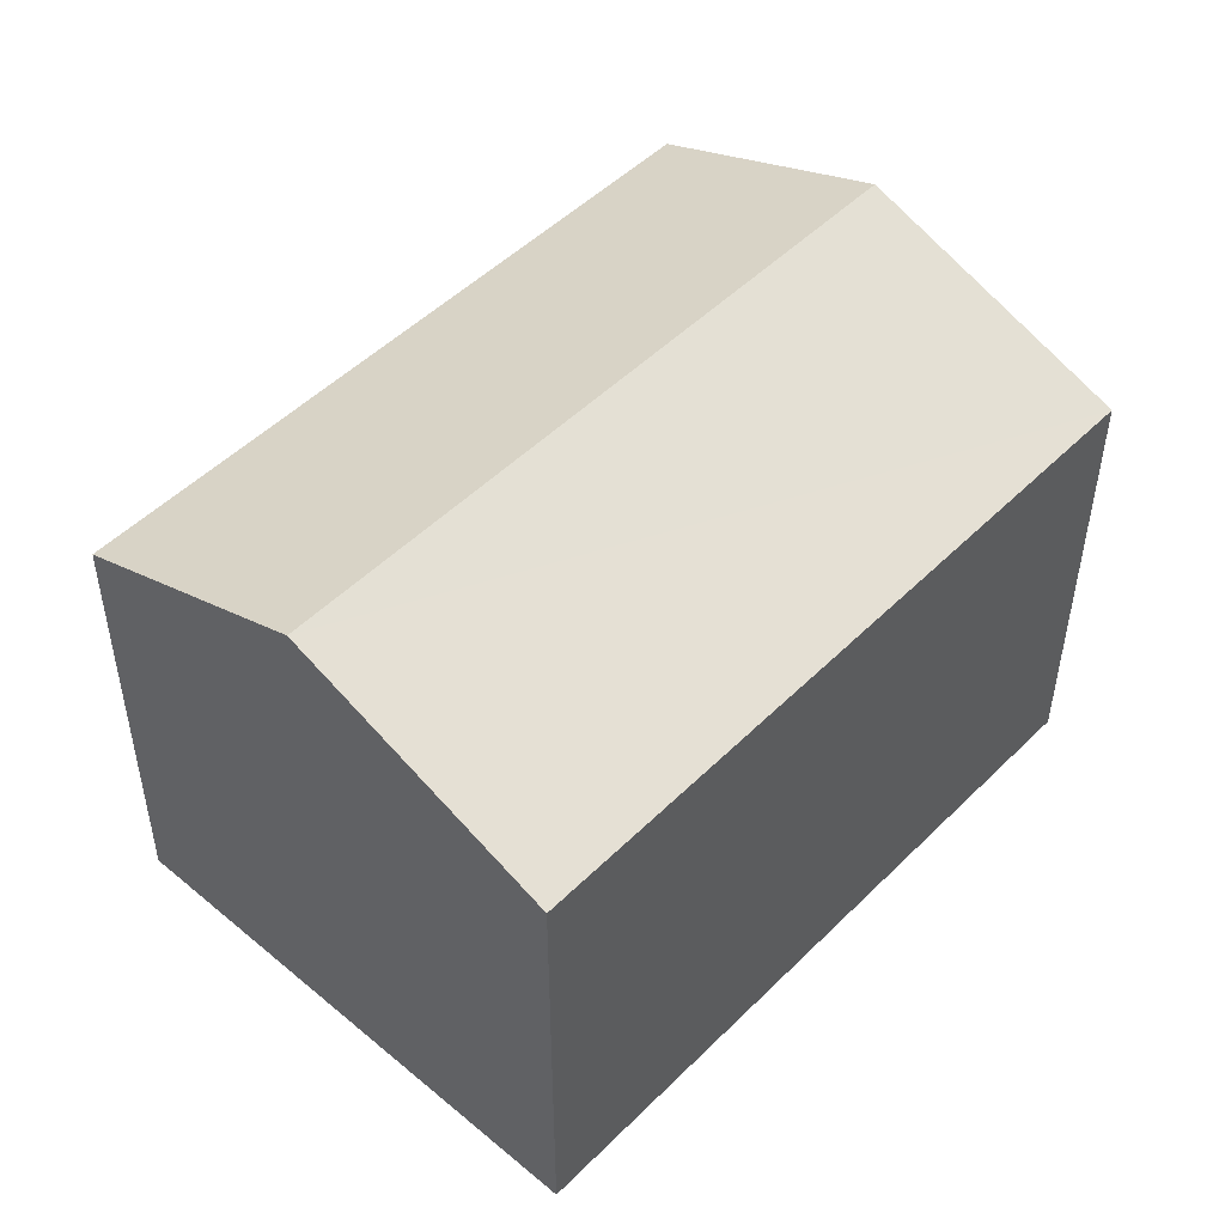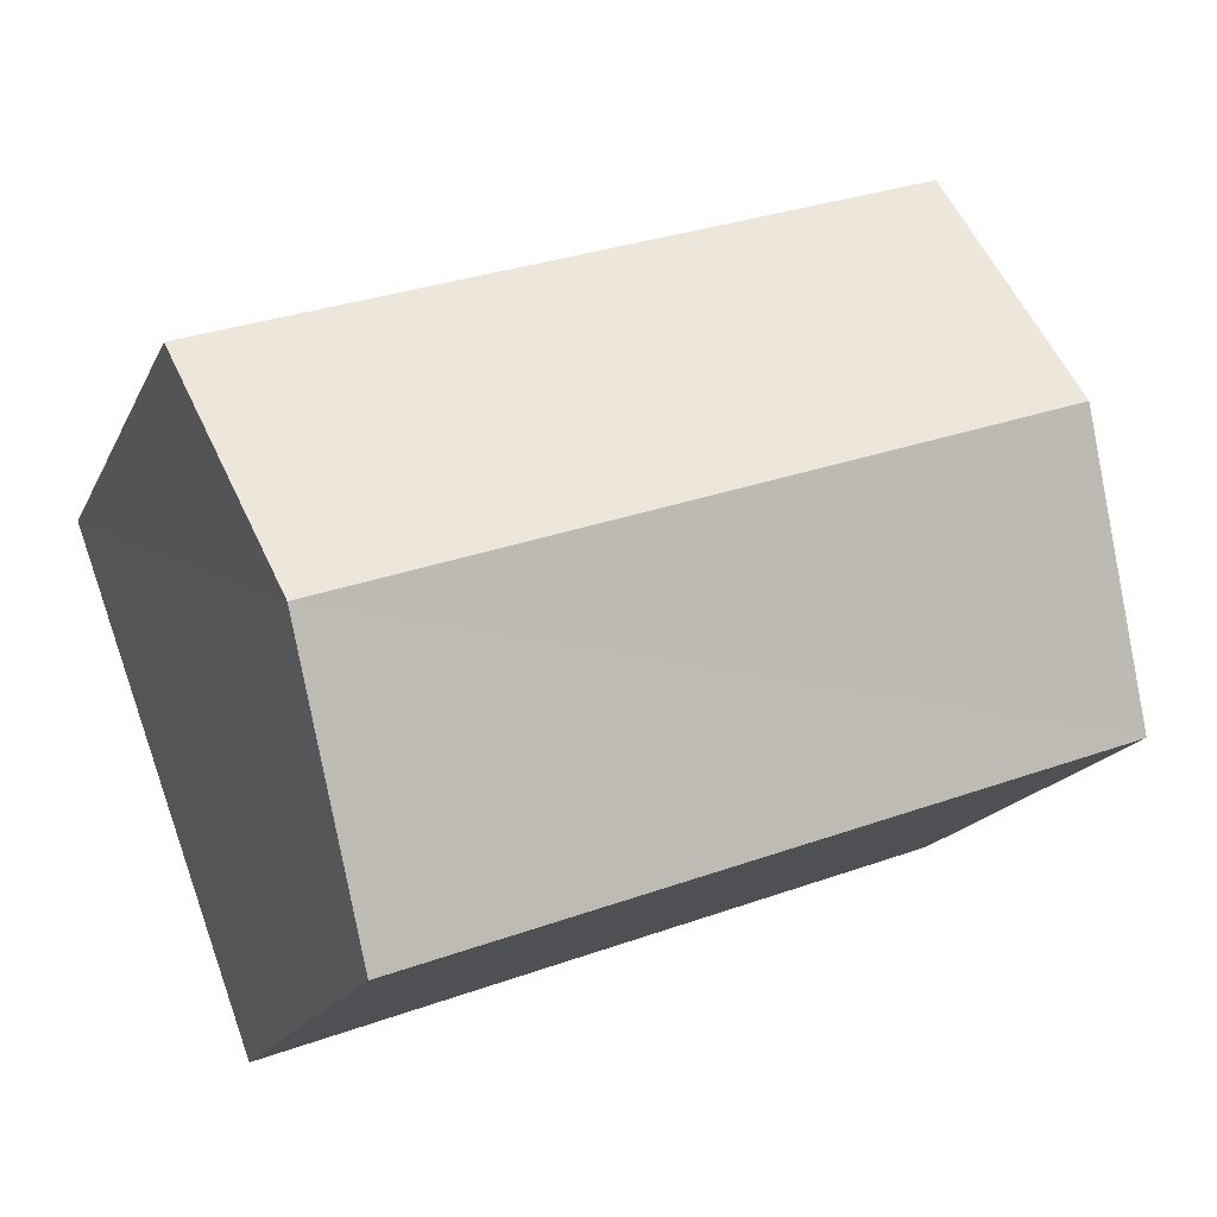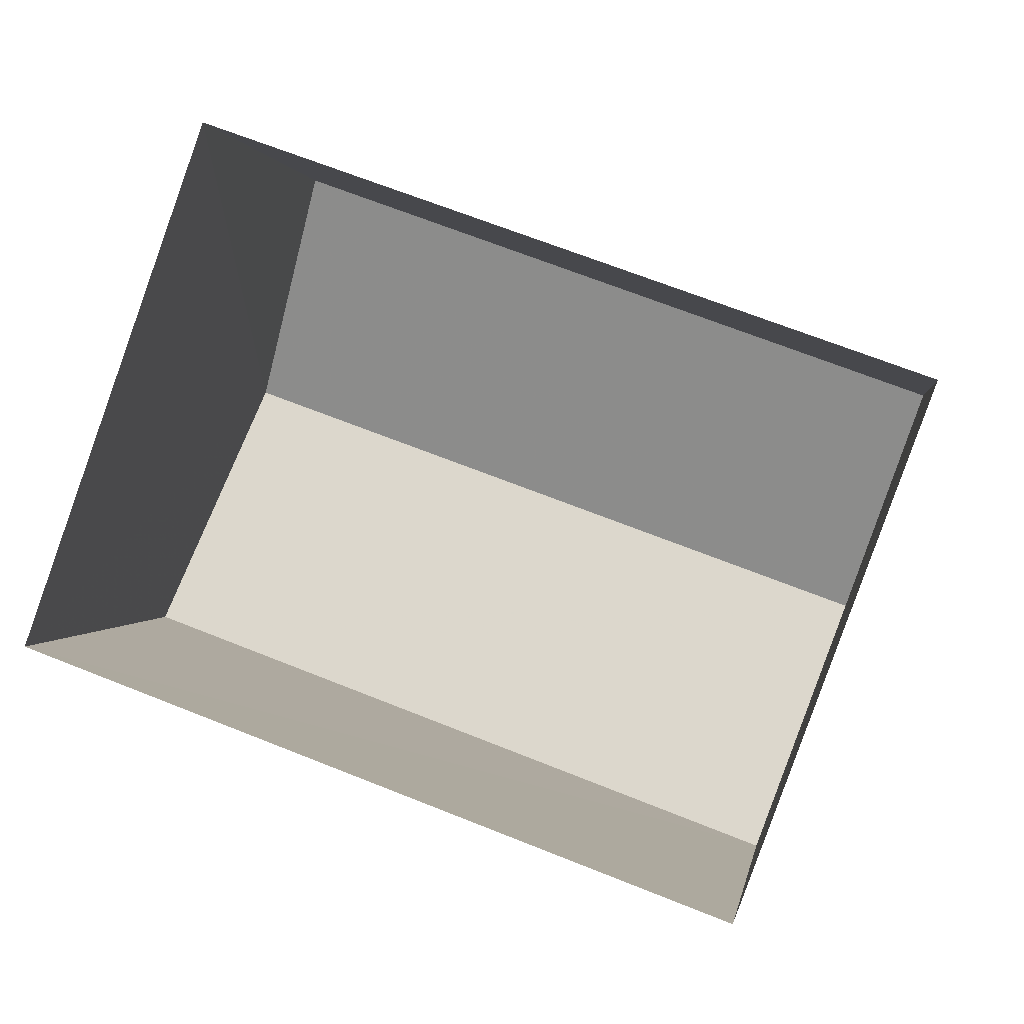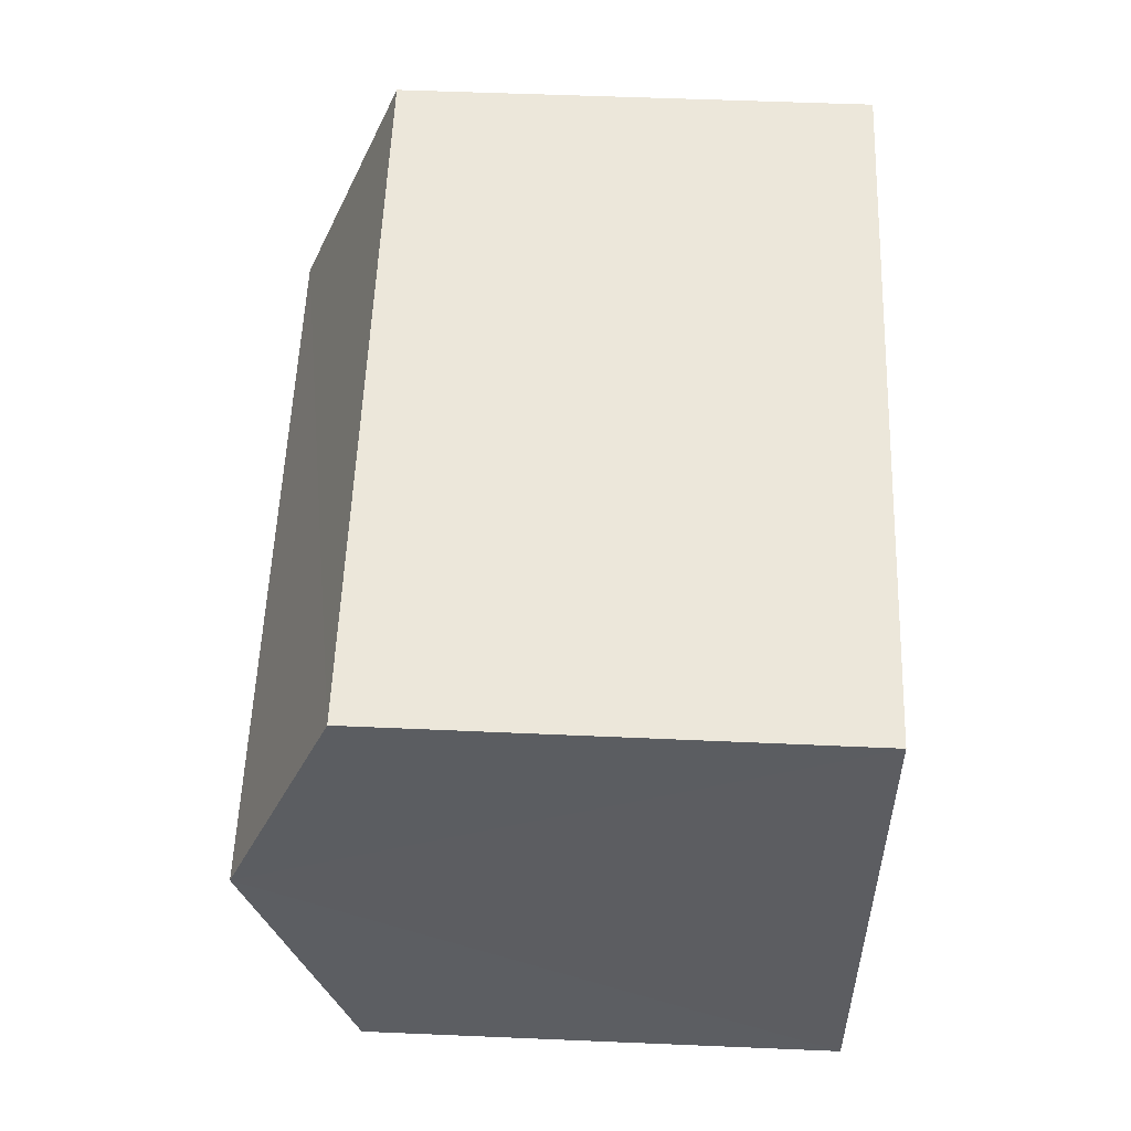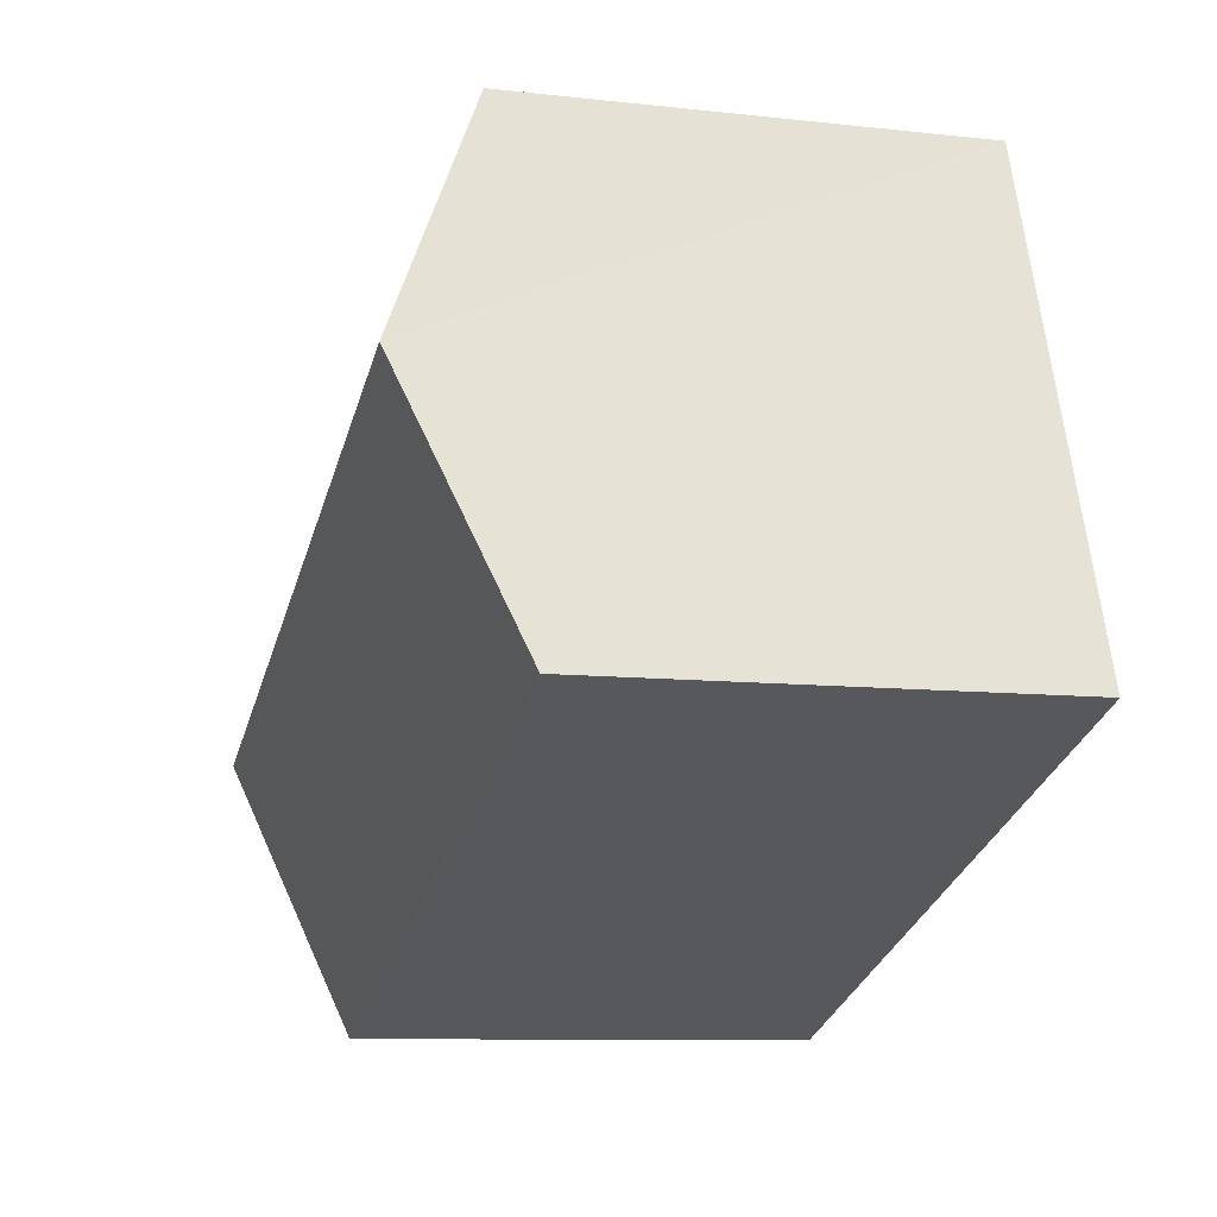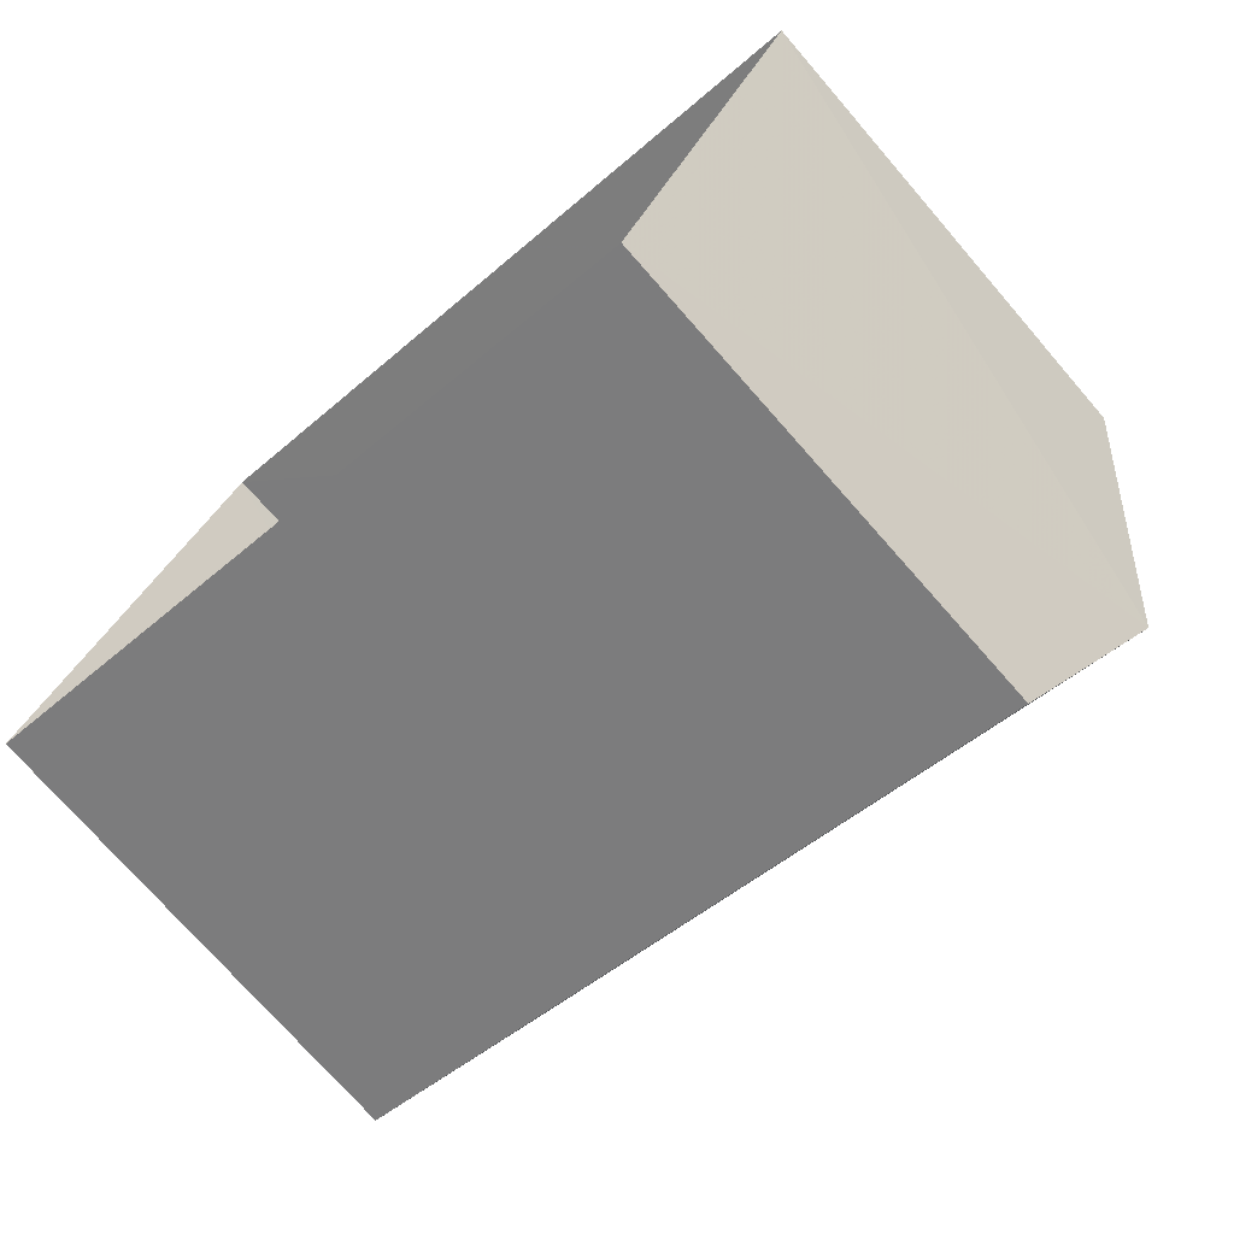
<metadata>
{"format":"obj","ext":"obj","renderer":"f3d","projection":"perspective","resolution":1024,"background":"white","views":[{"elev":50.1,"azim":-27.2,"up":"+Z"},{"elev":-17.5,"azim":-18.6,"up":"+Y"},{"elev":1.1,"azim":-171.3,"up":"+Y"},{"elev":72.8,"azim":92.2,"up":"+Y"},{"elev":-9.6,"azim":73.7,"up":"+Y"},{"elev":-75.4,"azim":-138.7,"up":"+Y"}]}
</metadata>
<code>
v -3.178e+05 4.32e+04 34.32
v -3.178e+05 4.32e+04 34.33
v -3.178e+05 4.32e+04 34.32
v -3.178e+05 4.32e+04 34.32
v -3.178e+05 4.32e+04 39.4
v -3.178e+05 4.32e+04 38.48
v -3.178e+05 4.32e+04 39.4
v -3.178e+05 4.32e+04 38.48
v -3.178e+05 4.32e+04 38.48
v -3.178e+05 4.32e+04 38.49
f 1 2 3
f 4 1 3
f 5 6 7
f 5 8 6
f 9 10 5
f 7 9 5
f 10 3 2
f 10 9 3
f 8 1 4
f 6 8 4
f 6 4 7
f 4 3 7
f 3 9 7
f 10 2 5
f 2 1 5
f 1 8 5

</code>
